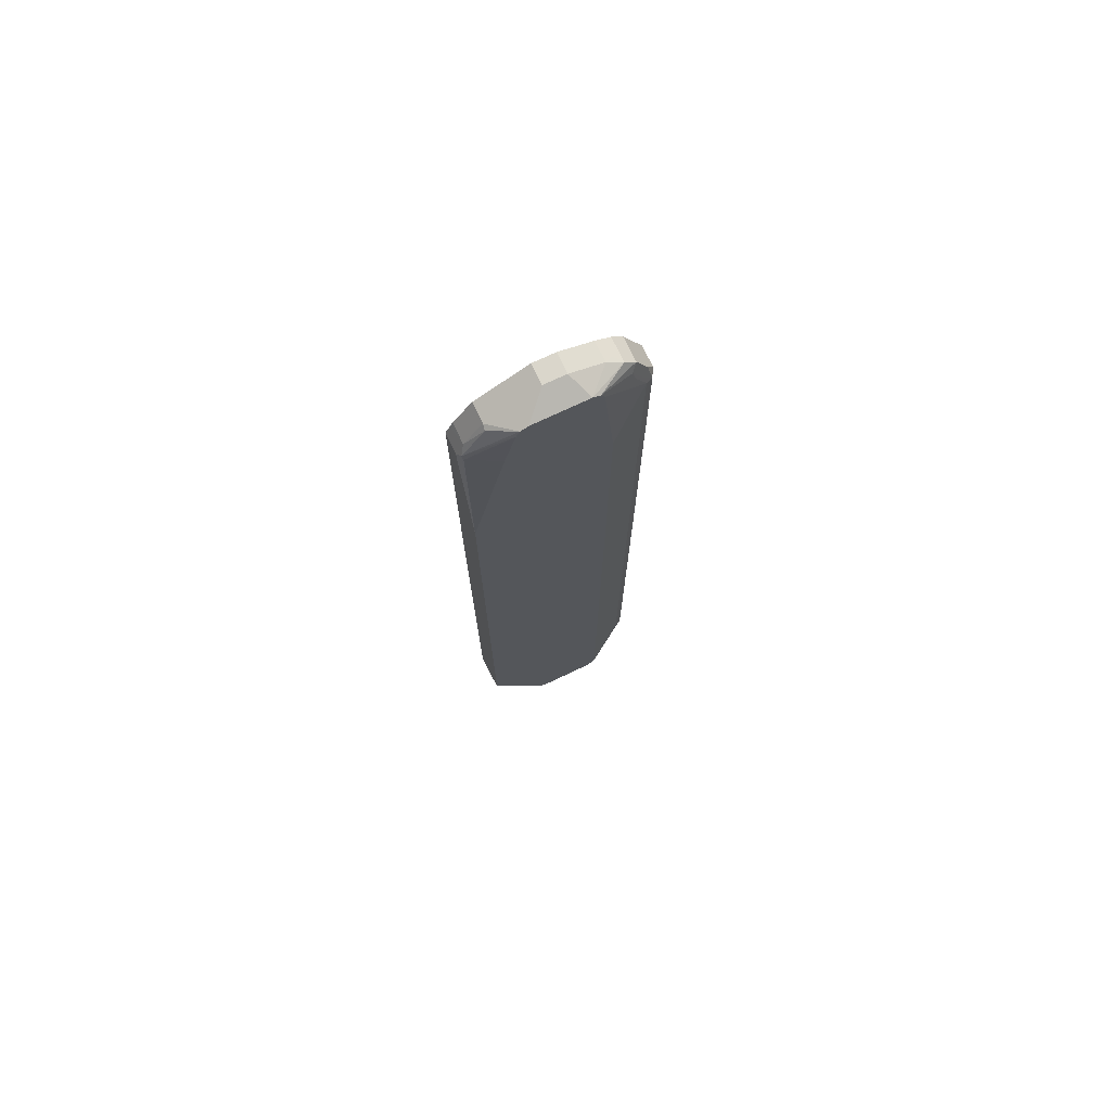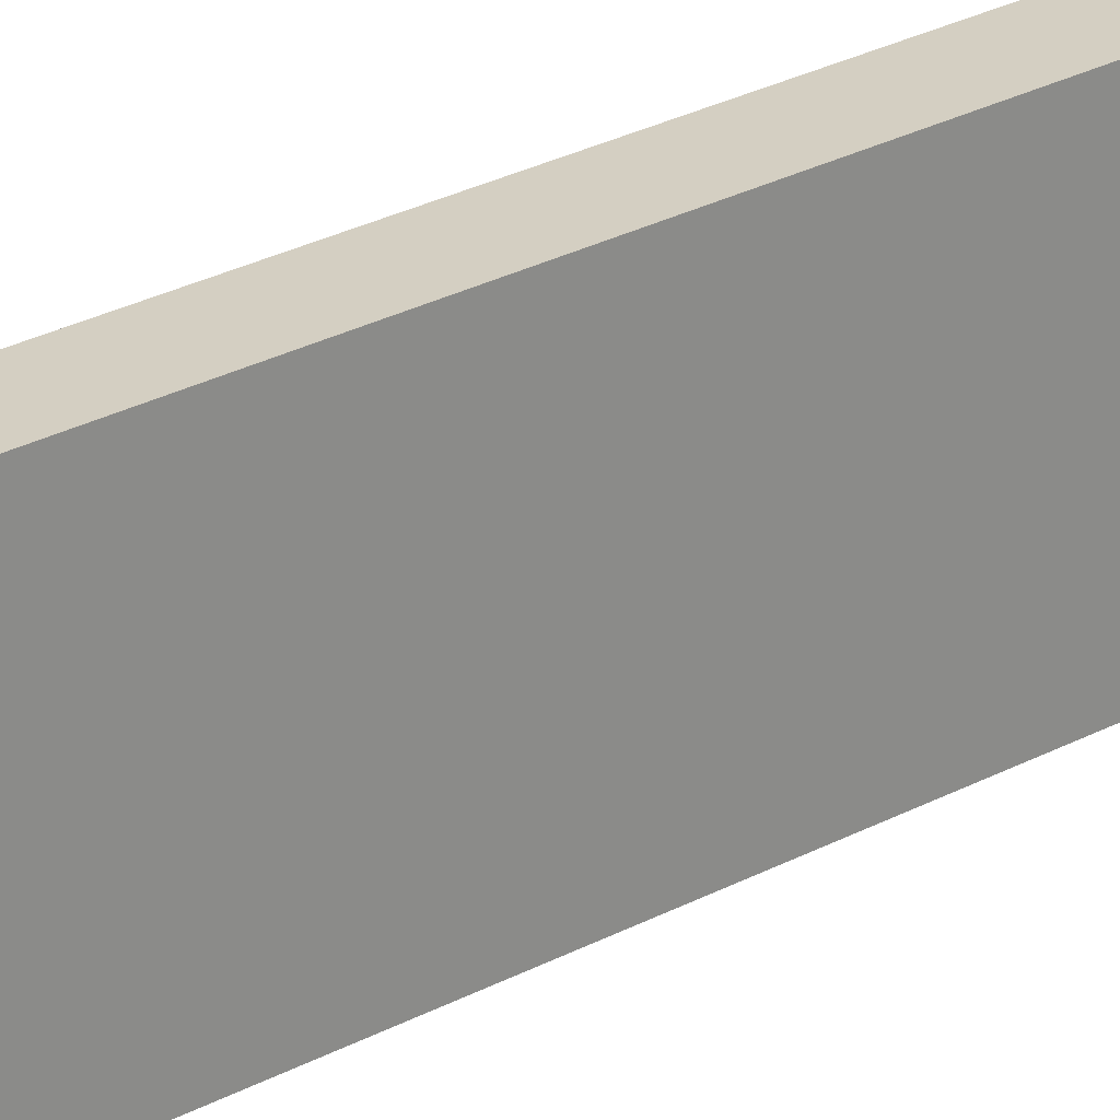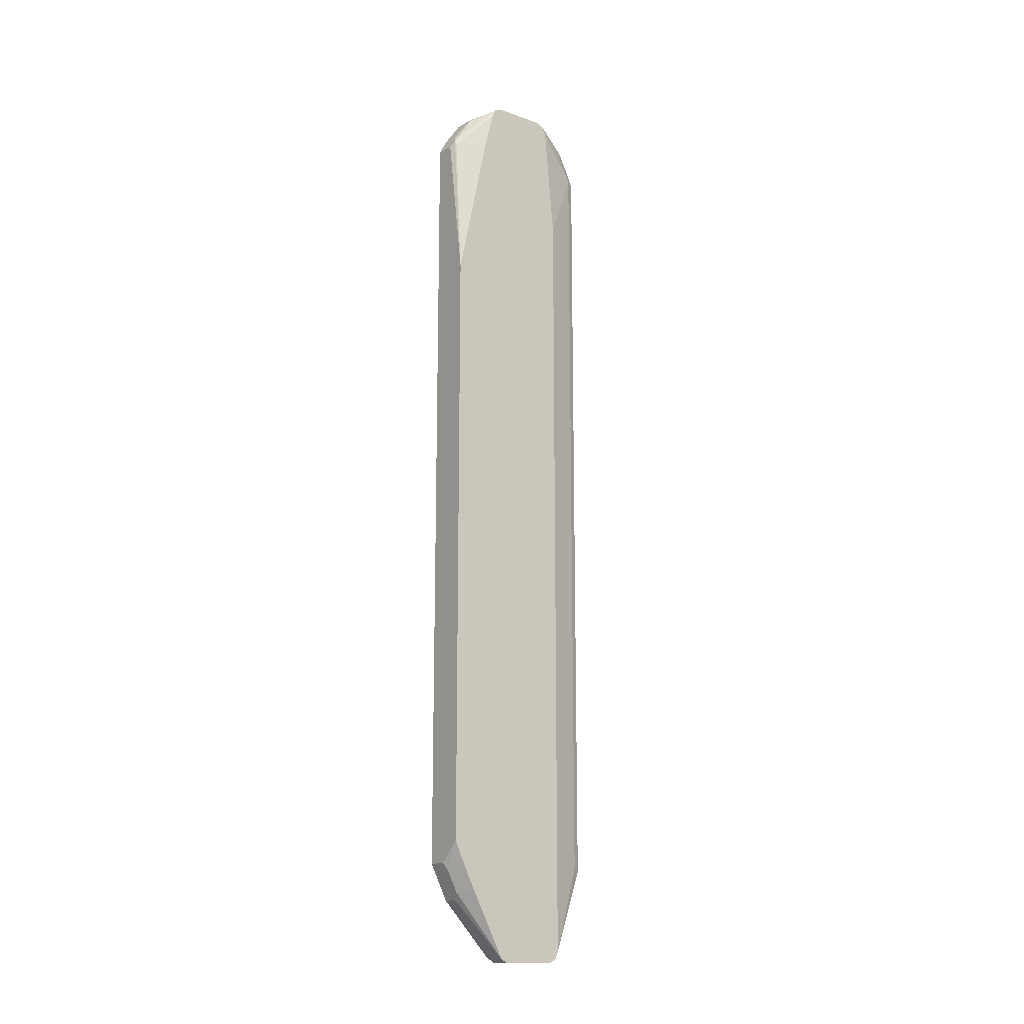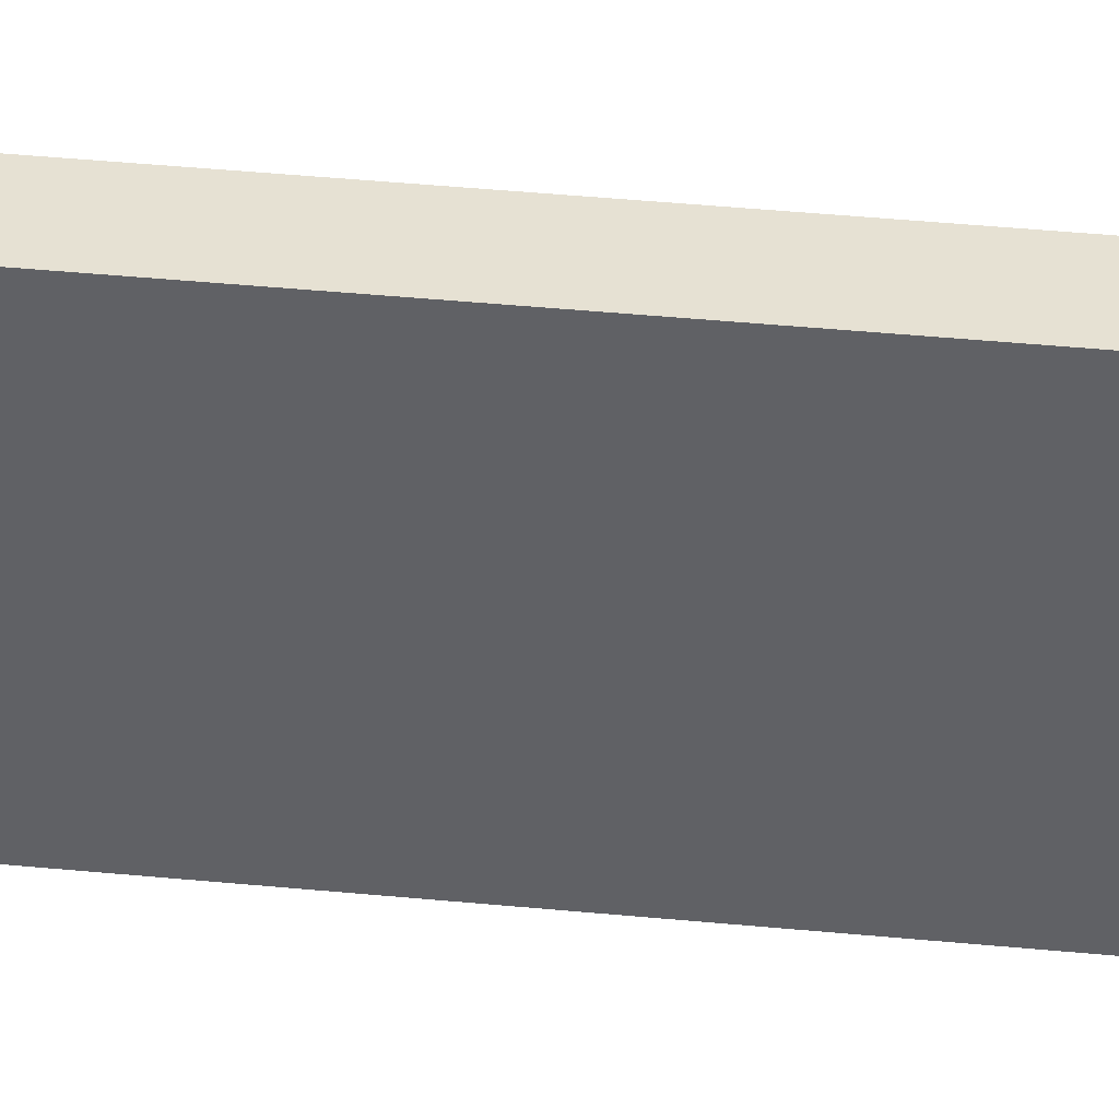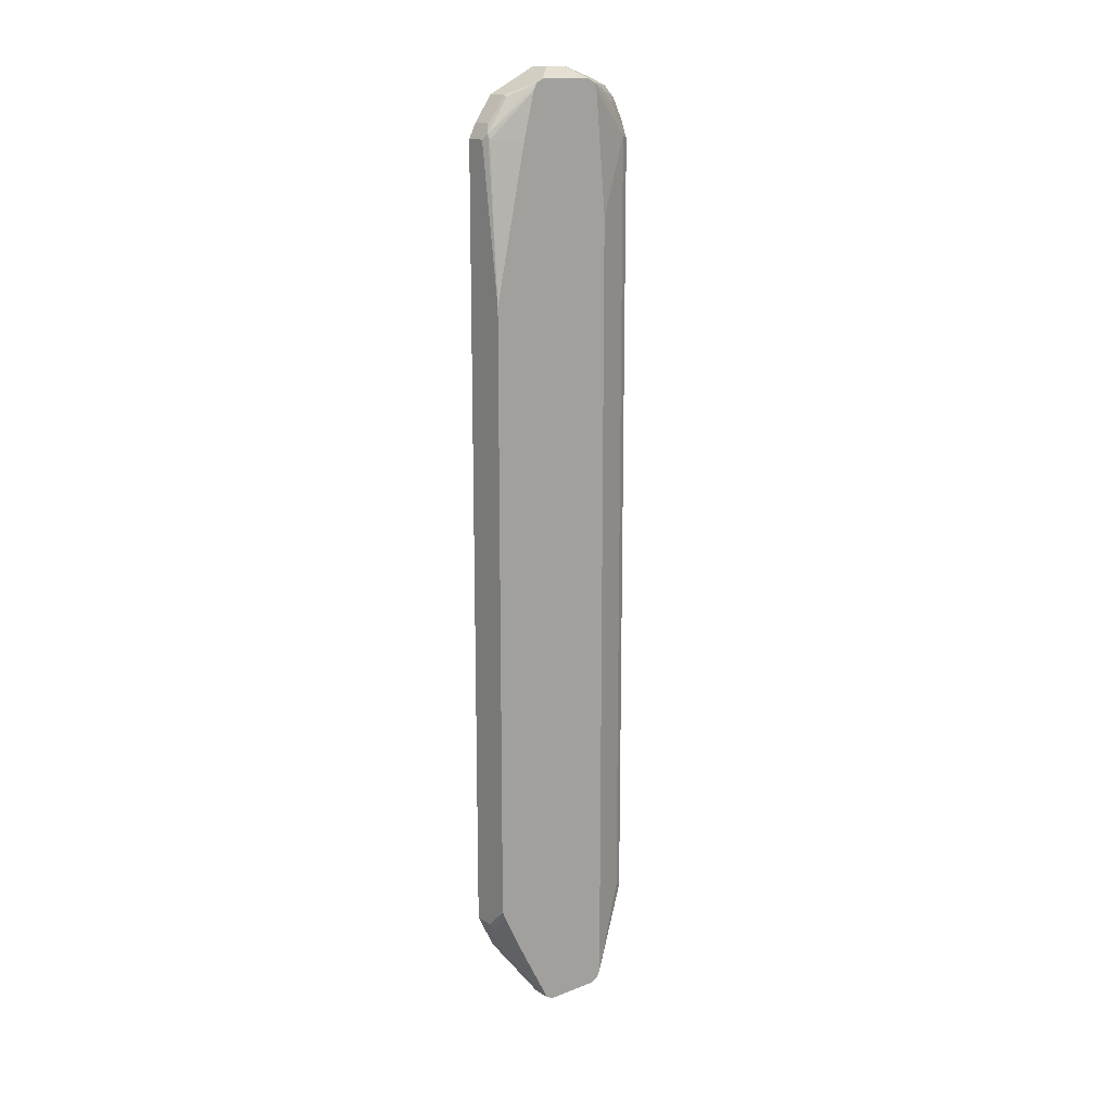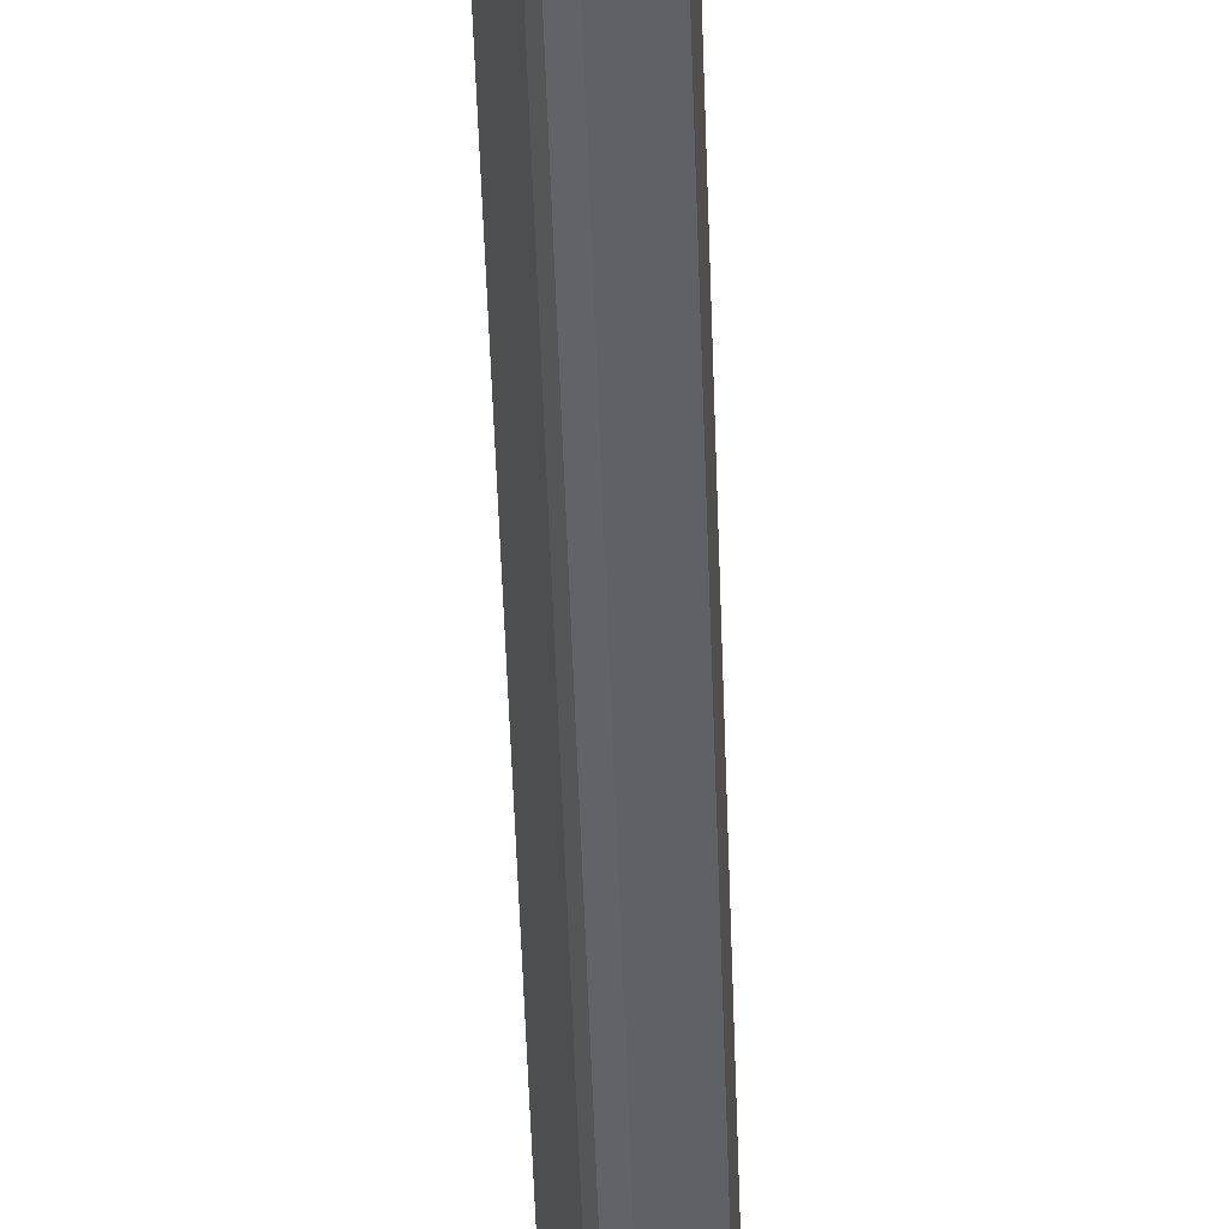
<metadata>
{"format":"obj","ext":"obj","renderer":"f3d","projection":"perspective","resolution":1024,"background":"white","views":[{"elev":73.8,"azim":-115.4,"up":"+Z"},{"elev":25.6,"azim":48.6,"up":"+Y"},{"elev":-14.9,"azim":-127.4,"up":"+Z"},{"elev":38.7,"azim":97.1,"up":"+Y"},{"elev":15.3,"azim":-129.0,"up":"+Z"},{"elev":-48.6,"azim":1.8,"up":"+Y"}]}
</metadata>
<code>
v 0.3837 -0.2416 -0.5314
v 0.3837 -0.2604 -0.5691
v 0.3543 -0.2416 -0.5314
v 0.3837 -0.2416 0.6441
v 0.3837 -0.2684 -0.5851
v 0.3597 -0.2684 -0.5851
v 0.3543 -0.2577 -0.5636
v 0.3489 -0.2469 -0.5421
v 0.3218 -0.2416 -0.4992
v 0.3543 -0.2416 0.6441
v 0.3837 -0.2479 0.6567
v 0.3837 -0.2845 -0.6012
v 0.3623 -0.3301 -0.6682
v 0.3489 -0.3275 -0.671
v 0.3489 -0.2631 -0.5743
v 0.3218 -0.3275 -0.671
v 0.3218 -0.2466 -0.5113
v 0.3218 -0.2779 -0.5755
v 0.3218 -0.2618 -0.5433
v 0.3218 -0.2416 0.4187
v 0.3462 -0.2456 0.6521
v 0.3543 -0.2523 0.6656
v 0.3837 -0.2523 0.6656
v 0.3837 -0.3151 -0.6189
v 0.3704 -0.3382 -0.6601
v 0.365 -0.3436 -0.671
v 0.3543 -0.3382 -0.6764
v 0.3218 -0.3382 -0.6764
v 0.3218 -0.2899 0.6441
v 0.3436 -0.2469 0.6441
v 0.3218 -0.3061 0.7087
v 0.3218 -0.3114 0.7193
v 0.3462 -0.2778 0.7004
v 0.3543 -0.2791 0.7032
v 0.3837 -0.2791 0.7032
v 0.3837 -0.3368 -0.6293
v 0.3704 -0.4187 -0.6601
v 0.365 -0.4241 -0.671
v 0.3543 -0.4187 -0.6764
v 0.3218 -0.4187 -0.6764
v 0.3218 -0.306 0.7085
v 0.3218 -0.3221 0.7246
v 0.3543 -0.3543 0.7408
v 0.3837 -0.3543 0.7408
v 0.3837 -0.4012 -0.6293
v 0.3837 -0.4058 -0.628
v 0.3837 -0.4141 -0.6238
v 0.3837 -0.4563 -0.6012
v 0.3623 -0.4308 -0.6682
v 0.3543 -0.4294 -0.671
v 0.3837 -0.4724 -0.5851
v 0.3218 -0.4294 -0.671
v 0.3218 -0.4026 0.7246
v 0.3543 -0.3865 0.7408
v 0.3837 -0.3865 0.7408
v 0.3837 -0.4992 -0.5314
v 0.3218 -0.4348 -0.6601
v 0.3543 -0.4992 -0.5314
v 0.3218 -0.4029 0.7244
v 0.3489 -0.4563 0.7139
v 0.3543 -0.4348 0.7246
v 0.3837 -0.4348 0.7246
v 0.3837 -0.4992 0.6441
v 0.3436 -0.4939 -0.5367
v 0.3382 -0.4831 -0.5314
v 0.3218 -0.4348 0.5313
v 0.3543 -0.4992 0.6441
v 0.3218 -0.4133 0.7193
v 0.3489 -0.4724 0.6978
v 0.3837 -0.4563 0.7139
v 0.3597 -0.4455 0.7193
v 0.3837 -0.4455 0.7193
v 0.3837 -0.4777 0.6871
v 0.3436 -0.4939 0.6387
v 0.3382 -0.4831 0.6441
v 0.3218 -0.4187 0.7085
v 0.3489 -0.4885 0.6656
v 0.3382 -0.467 0.6763
v 0.3409 -0.4643 0.6897
v 0.3597 -0.4777 0.6871
v 0.3837 -0.4724 0.6978
v 0.3409 -0.4804 0.6576
f 38 50 39
f 38 49 50
f 38 48 51
f 38 51 49
f 39 50 52
f 39 52 40
f 42 53 54
f 50 56 58
f 43 54 55
f 43 55 44
f 49 51 50
f 50 51 56
f 50 58 52
f 52 58 57
f 37 48 38
f 53 59 60
f 42 54 43
f 37 47 48
f 26 38 39
f 37 45 46
f 53 60 61
f 22 35 23
f 25 37 38
f 25 38 26
f 25 36 45
f 25 45 37
f 26 39 27
f 37 46 47
f 27 39 40
f 29 41 30
f 30 41 31
f 32 42 43
f 32 43 34
f 32 34 33
f 34 43 44
f 34 44 35
f 27 40 28
f 53 61 54
f 68 79 69
f 54 62 55
f 64 75 65
f 66 75 76
f 67 77 74
f 68 76 75
f 68 75 78
f 68 78 79
f 69 80 73
f 64 74 75
f 69 73 81
f 69 82 77
f 69 77 80
f 74 77 82
f 74 82 75
f 75 82 78
f 78 82 79
f 22 34 35
f 69 79 82
f 63 77 67
f 63 80 77
f 63 73 80
f 56 63 67
f 56 67 58
f 57 58 64
f 57 64 65
f 57 65 75
f 57 75 66
f 58 67 74
f 58 74 64
f 59 68 60
f 60 69 81
f 60 81 70
f 60 70 72
f 60 72 71
f 60 71 61
f 60 68 69
f 61 71 72
f 61 72 62
f 54 61 62
f 22 33 34
f 24 36 25
f 21 32 33
f 1 45 36
f 1 36 24
f 1 24 12
f 1 12 5
f 1 5 2
f 2 5 6
f 2 6 3
f 1 46 45
f 3 6 7
f 3 8 9
f 4 10 11
f 5 12 13
f 5 13 14
f 5 14 16
f 5 16 6
f 6 15 7
f 3 7 8
f 1 47 46
f 1 48 47
f 1 51 48
f 1 2 3
f 1 3 9
f 1 9 20
f 1 20 10
f 1 10 4
f 1 4 11
f 1 11 23
f 1 23 35
f 1 35 44
f 1 44 55
f 1 55 62
f 1 62 72
f 1 72 70
f 1 70 81
f 1 81 73
f 1 63 56
f 1 56 51
f 6 16 15
f 7 15 8
f 1 73 63
f 8 15 18
f 10 20 21
f 11 21 22
f 11 22 23
f 12 24 25
f 12 25 13
f 13 25 26
f 13 26 27
f 10 21 11
f 14 27 28
f 15 16 18
f 20 29 30
f 20 30 21
f 21 33 22
f 21 30 31
f 21 31 32
f 8 17 9
f 14 28 16
f 9 29 20
f 13 27 14
f 9 31 41
f 8 18 19
f 9 41 29
f 8 19 17
f 9 17 19
f 9 19 18
f 9 18 16
f 9 28 40
f 9 40 52
f 9 52 57
f 9 16 28
f 9 57 66
f 9 66 76
f 9 76 68
f 9 68 59
f 9 59 53
f 9 53 42
f 9 42 32
f 9 32 31

</code>
